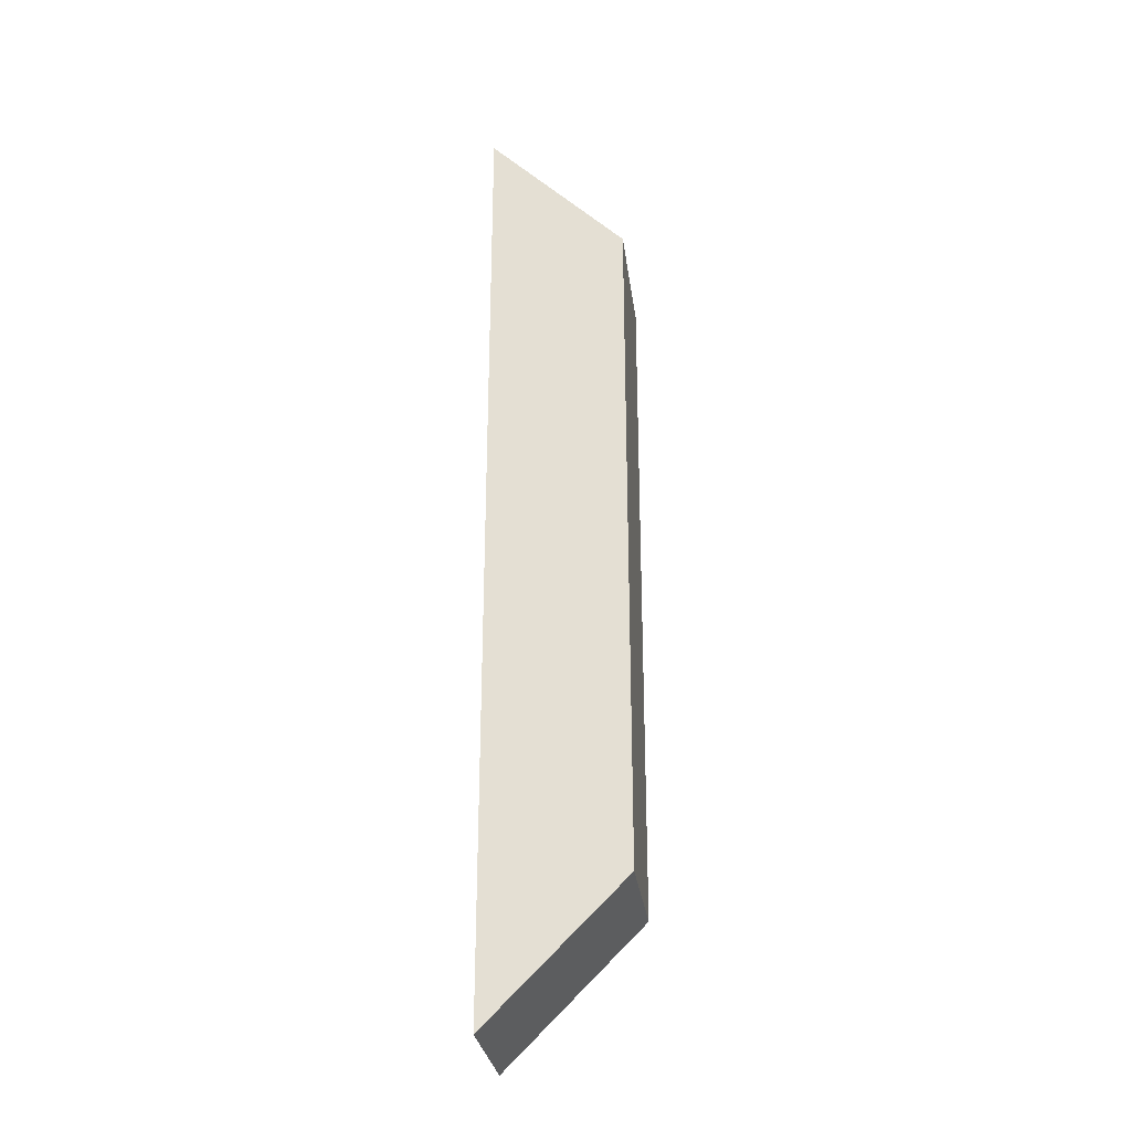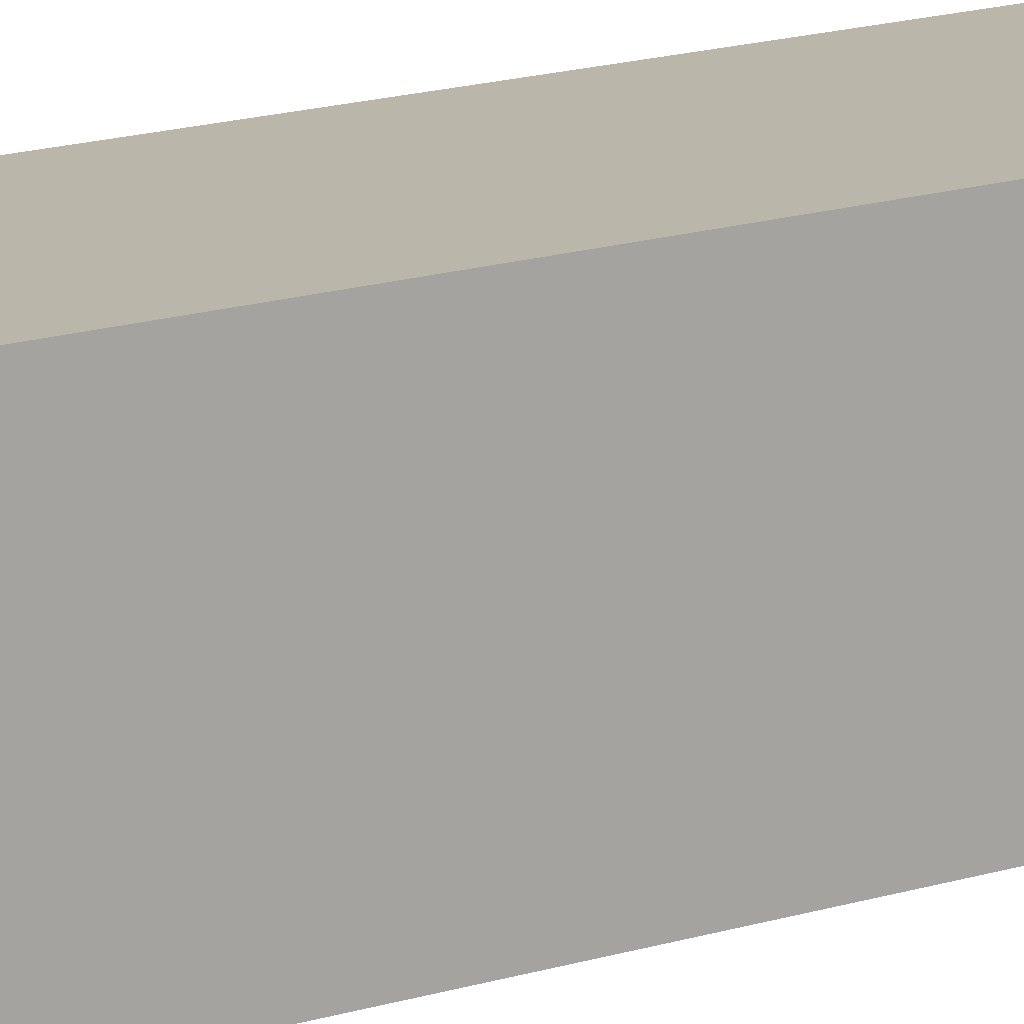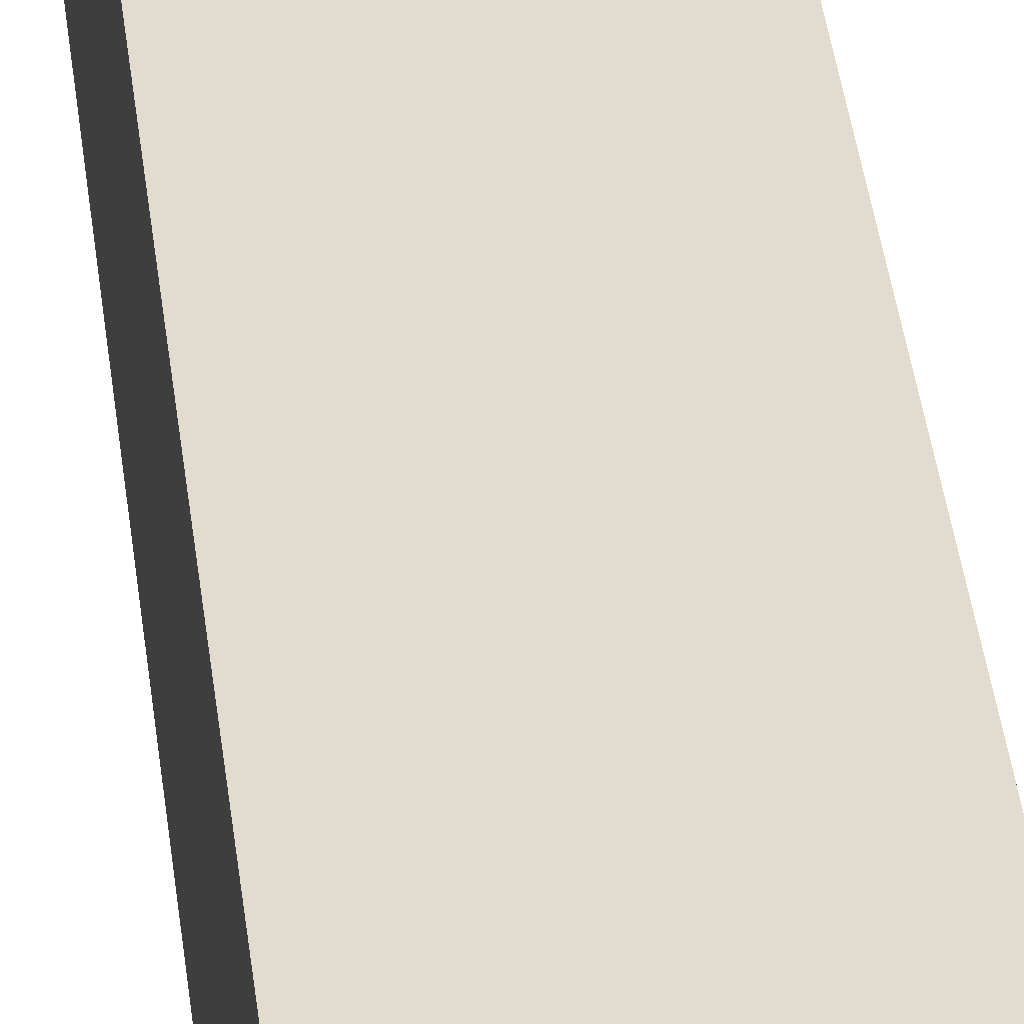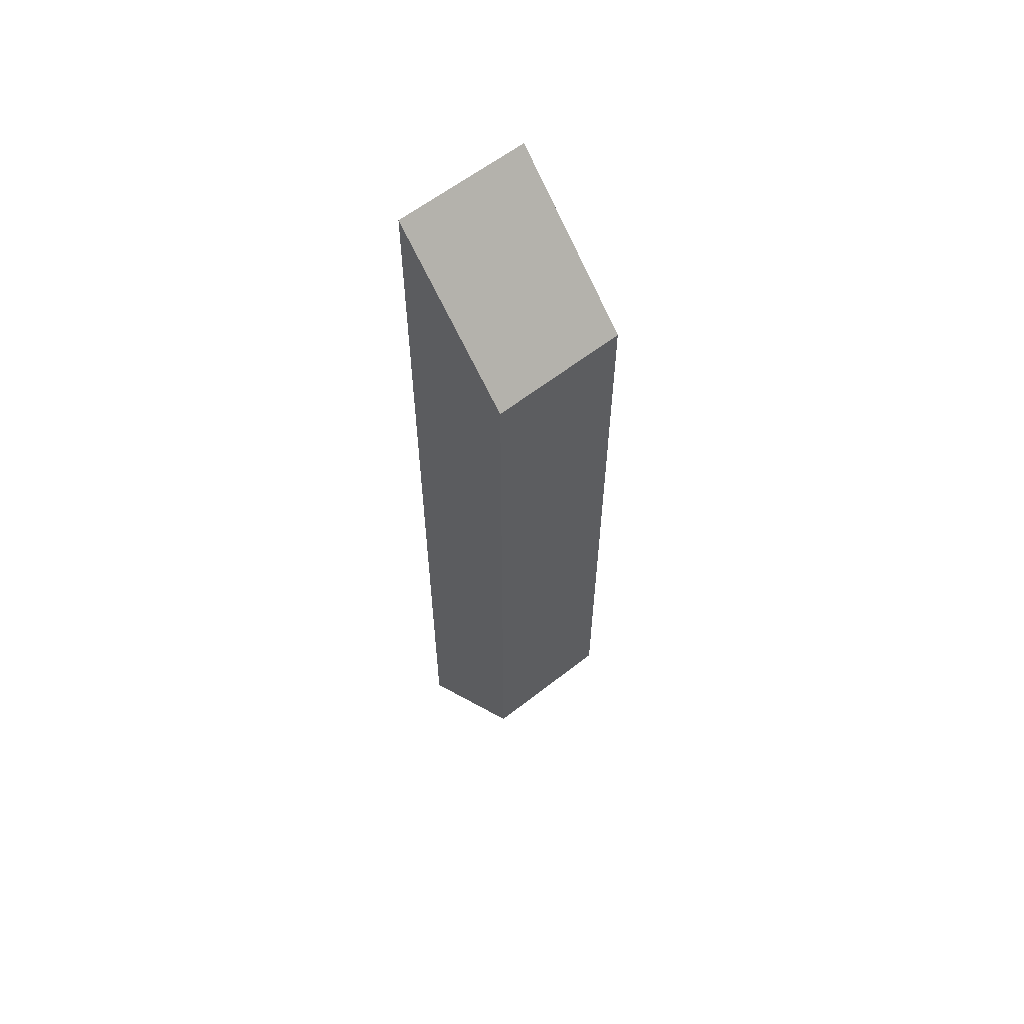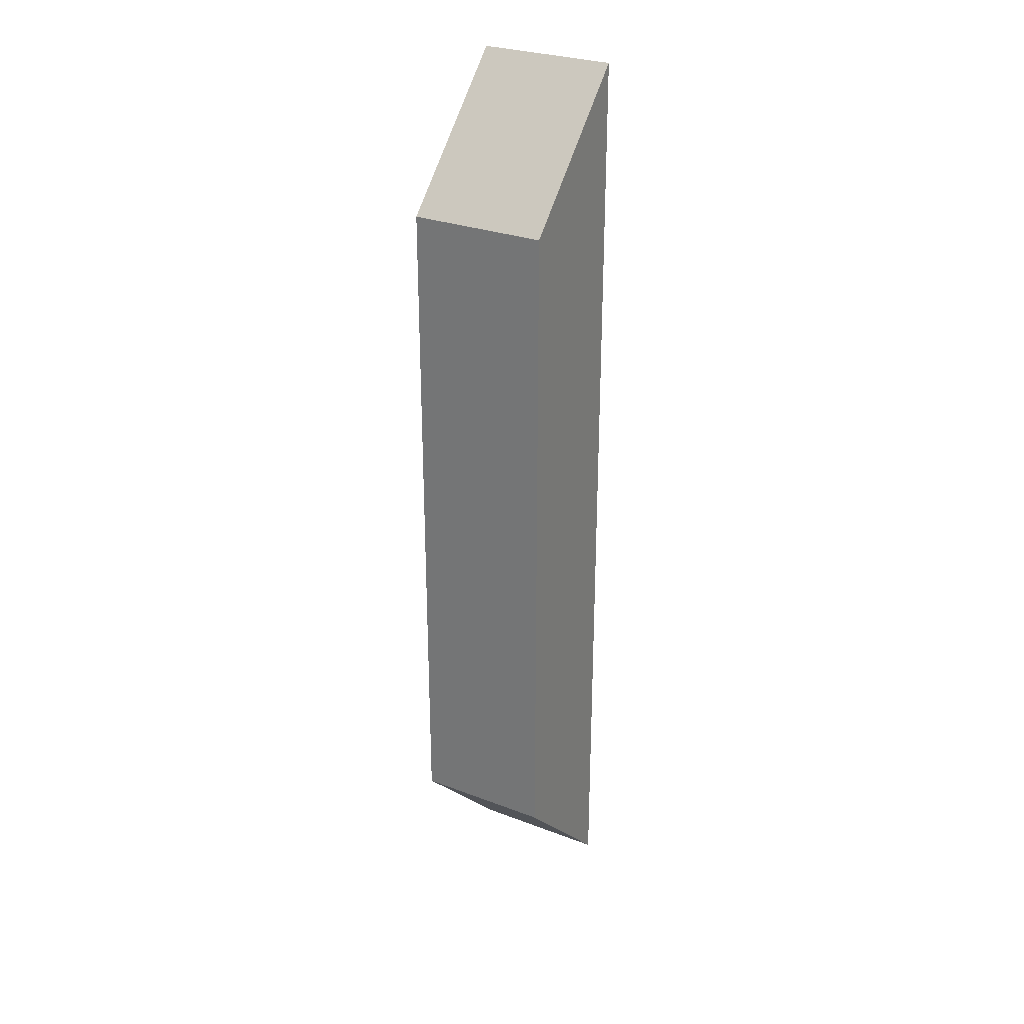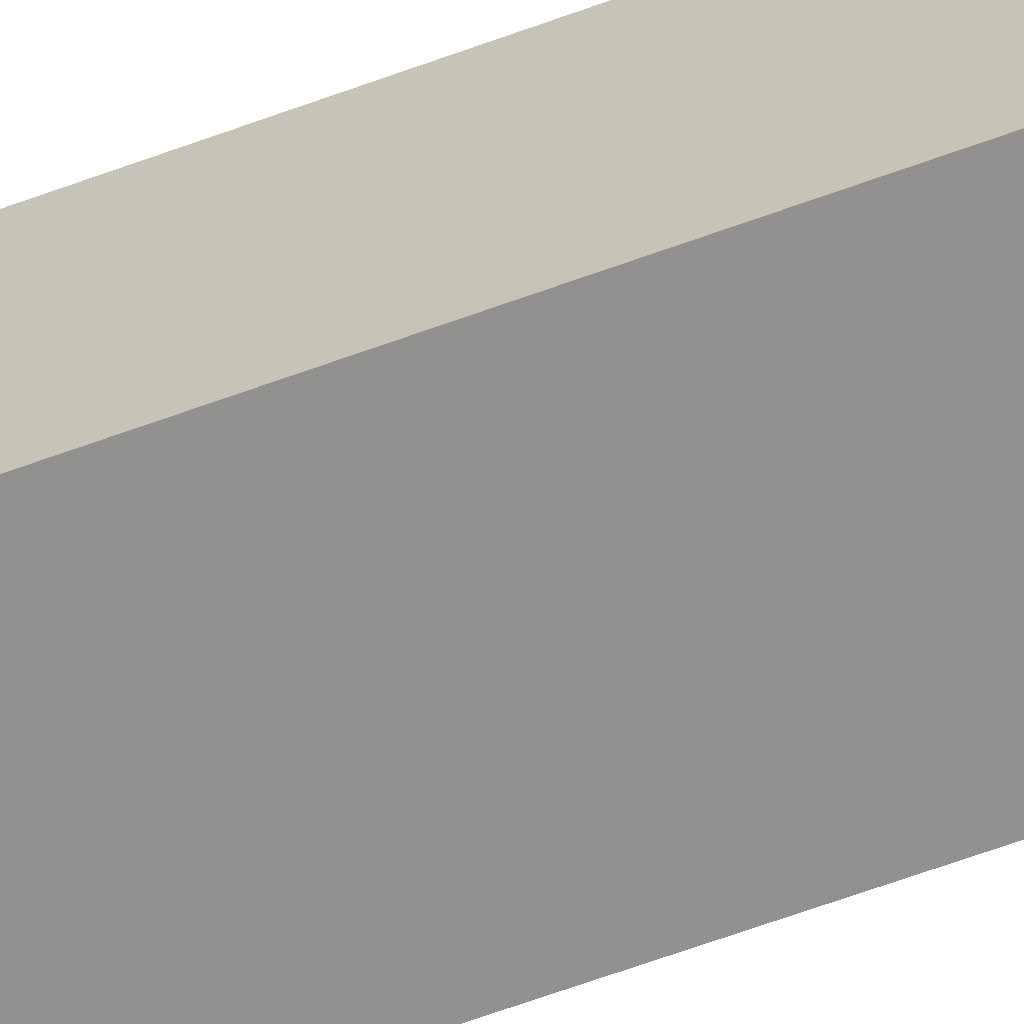
<metadata>
{"format":"obj","ext":"obj","renderer":"f3d","projection":"perspective","resolution":1024,"background":"white","views":[{"elev":-28.9,"azim":7.4,"up":"+Y"},{"elev":13.8,"azim":52.7,"up":"+Z"},{"elev":34.2,"azim":-5.9,"up":"+Z"},{"elev":60.2,"azim":51.2,"up":"+Y"},{"elev":28.6,"azim":119.7,"up":"+Y"},{"elev":-66.1,"azim":110.1,"up":"+Z"}]}
</metadata>
<code>
g pb_Mesh301706
v -3.487e-06 -3 5.959e-08
v -1 -4 -2.861e-06
v 0 2 0
v -1 3 0
v -1 -4 -2.861e-06
v -1 -4 -1
v -1 3 0
v -1 3 -1
v -1 -4 -1
v -4.381e-06 -3 -1
v -1 3 -1
v 0 2 -1
v -4.381e-06 -3 -1
v -3.487e-06 -3 5.959e-08
v 0 2 -1
v 0 2 0
v 0 2 0
v -1 3 0
v 0 2 -1
v -1 3 -1
v -4.381e-06 -3 -1
v -1 -4 -1
v -3.487e-06 -3 5.959e-08
v -1 -4 -2.861e-06
g pb_Mesh301706_0
f 3 2 1
f 3 4 2
f 7 6 5
f 7 8 6
f 11 10 9
f 11 12 10
f 15 14 13
f 15 16 14
f 19 18 17
f 19 20 18
f 23 22 21
f 23 24 22

</code>
